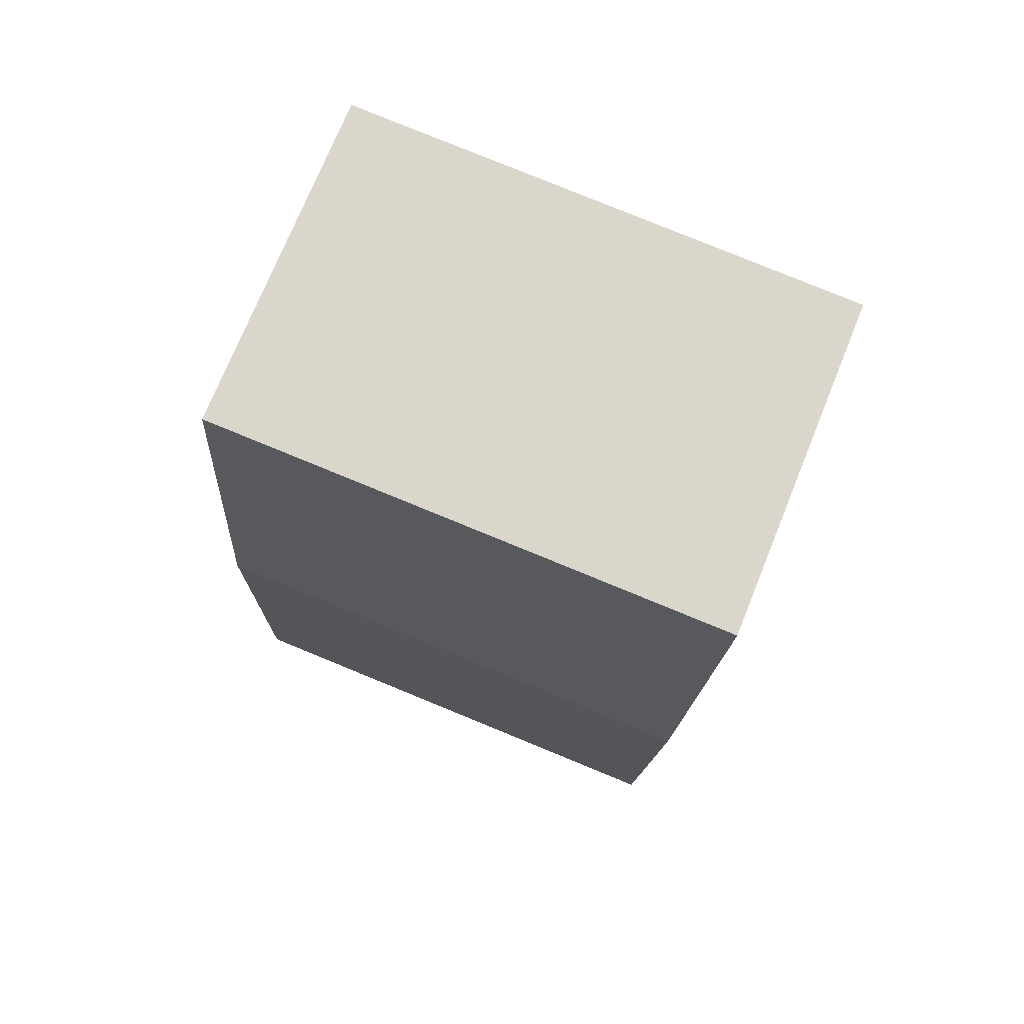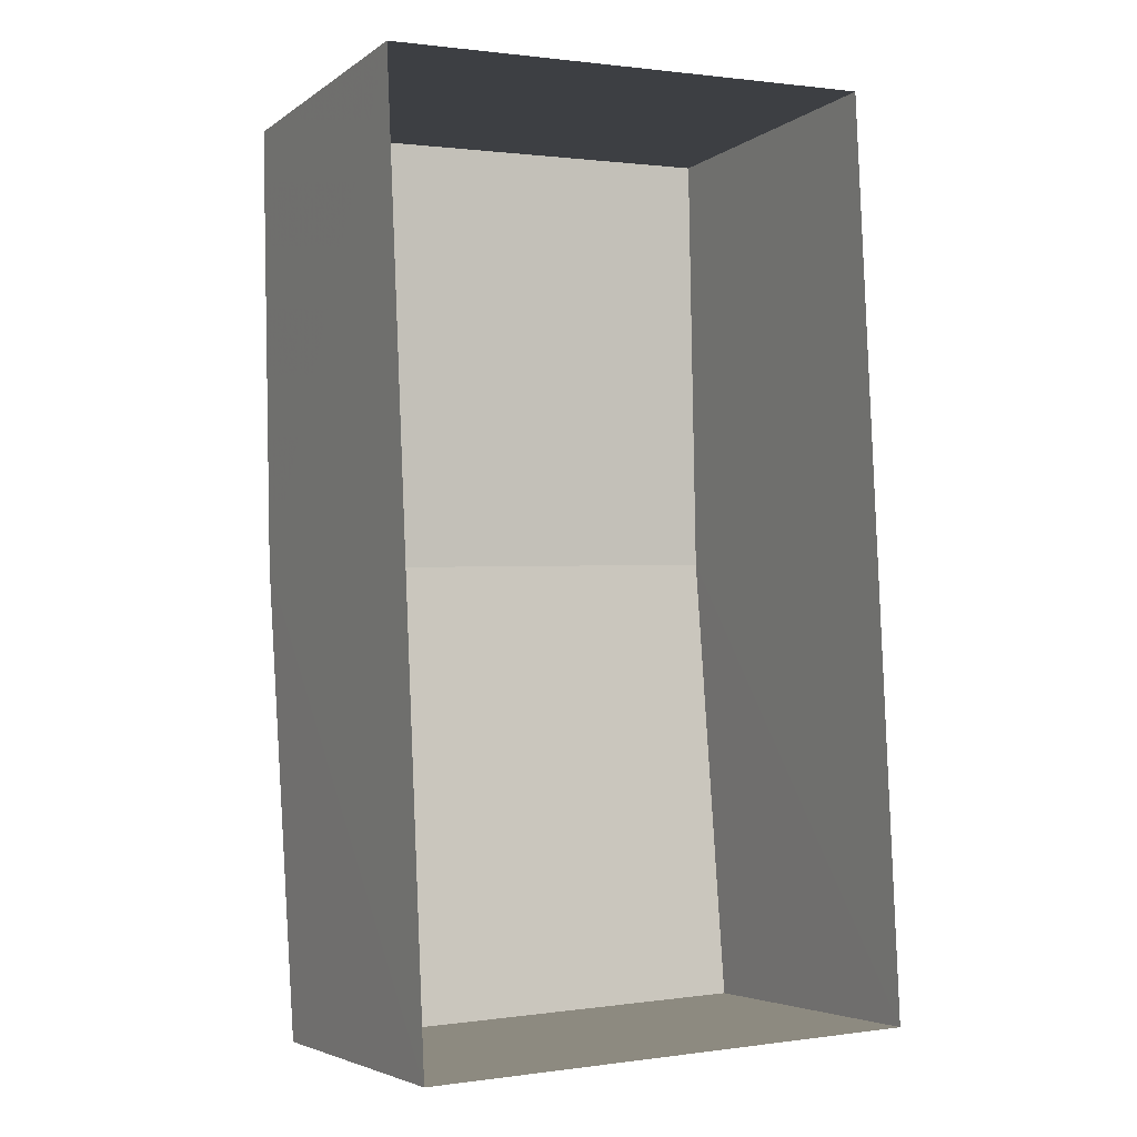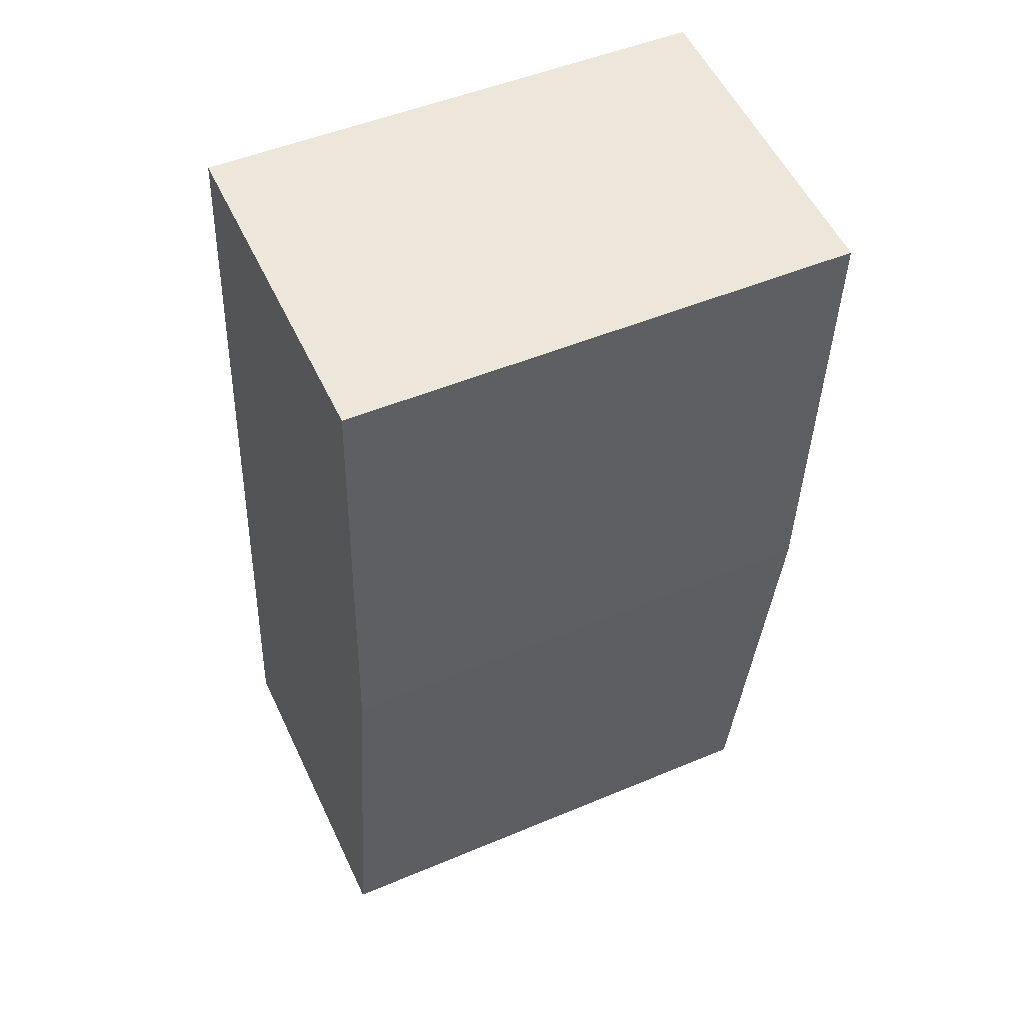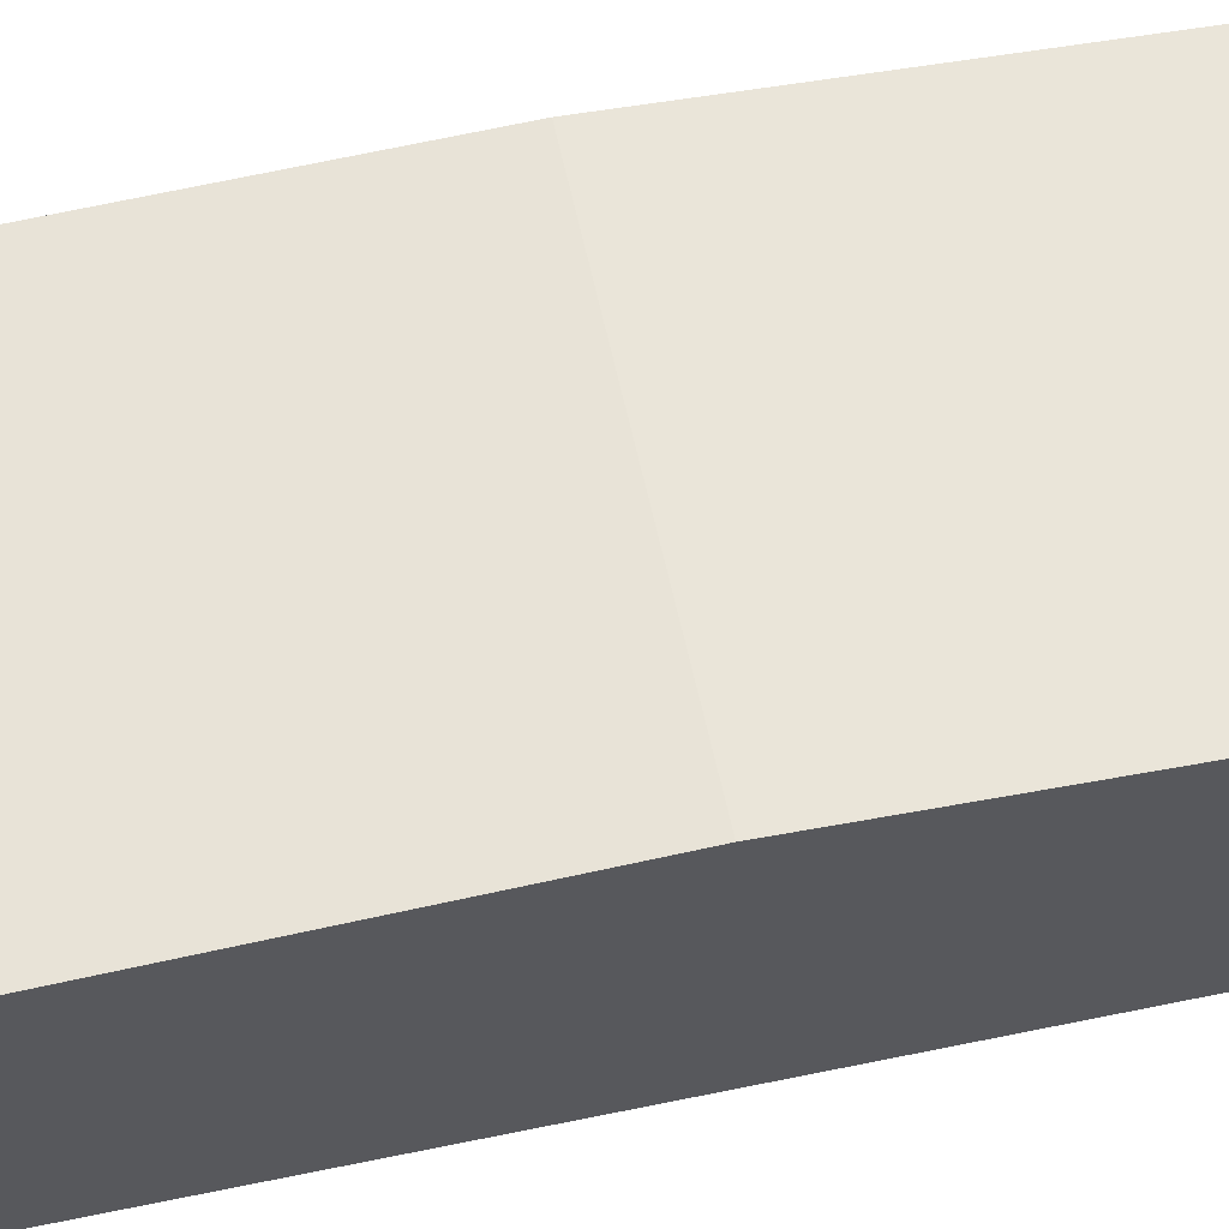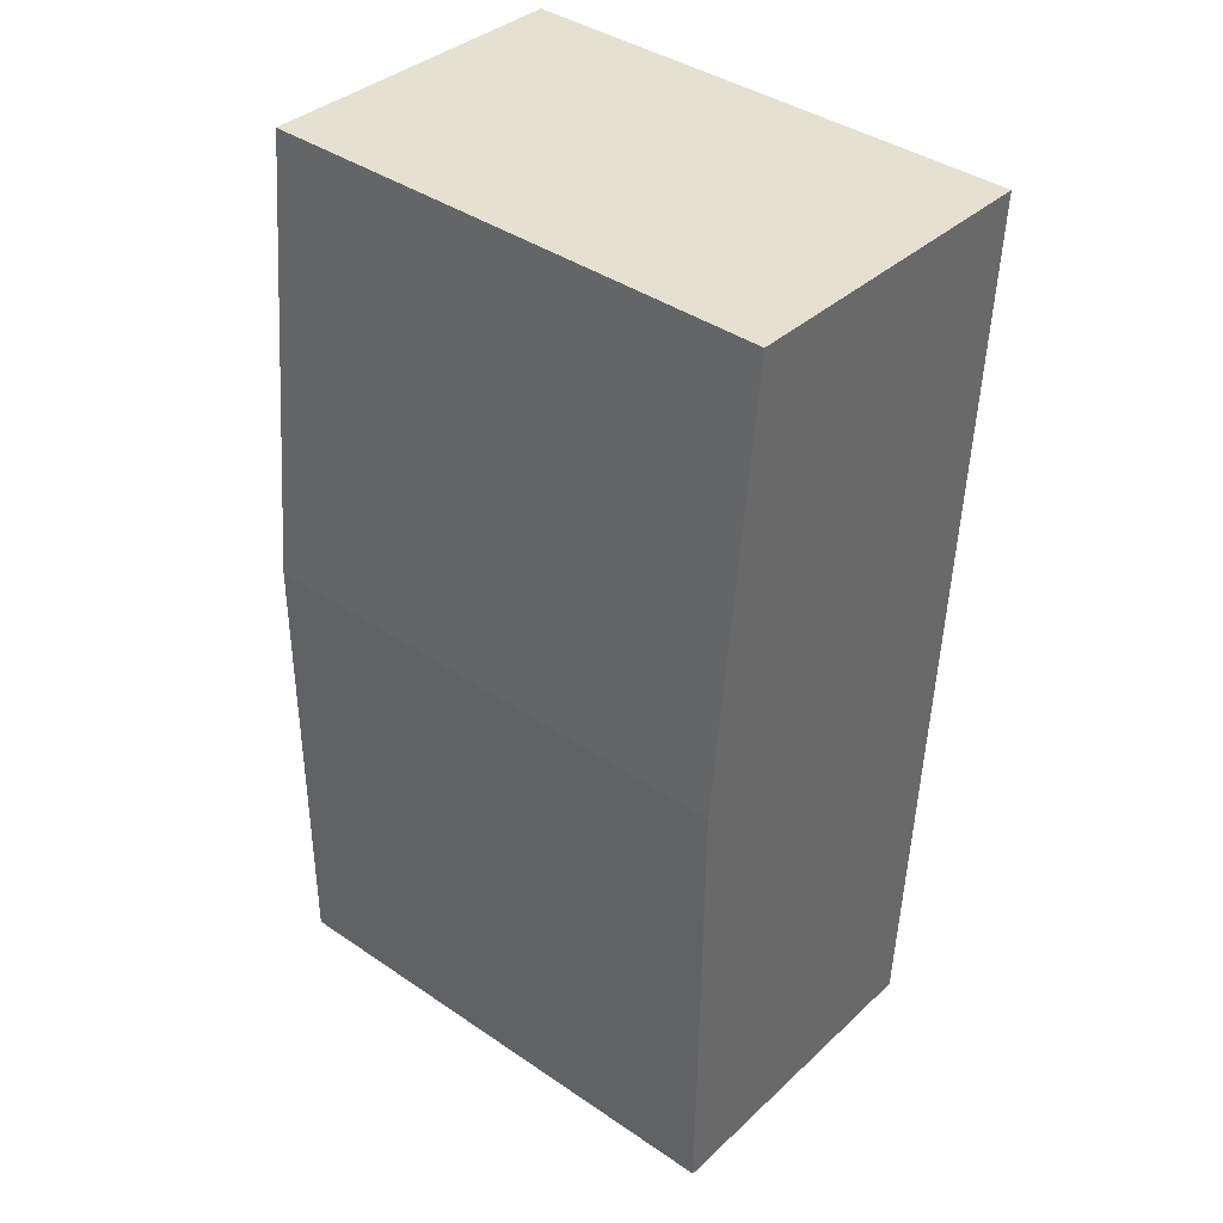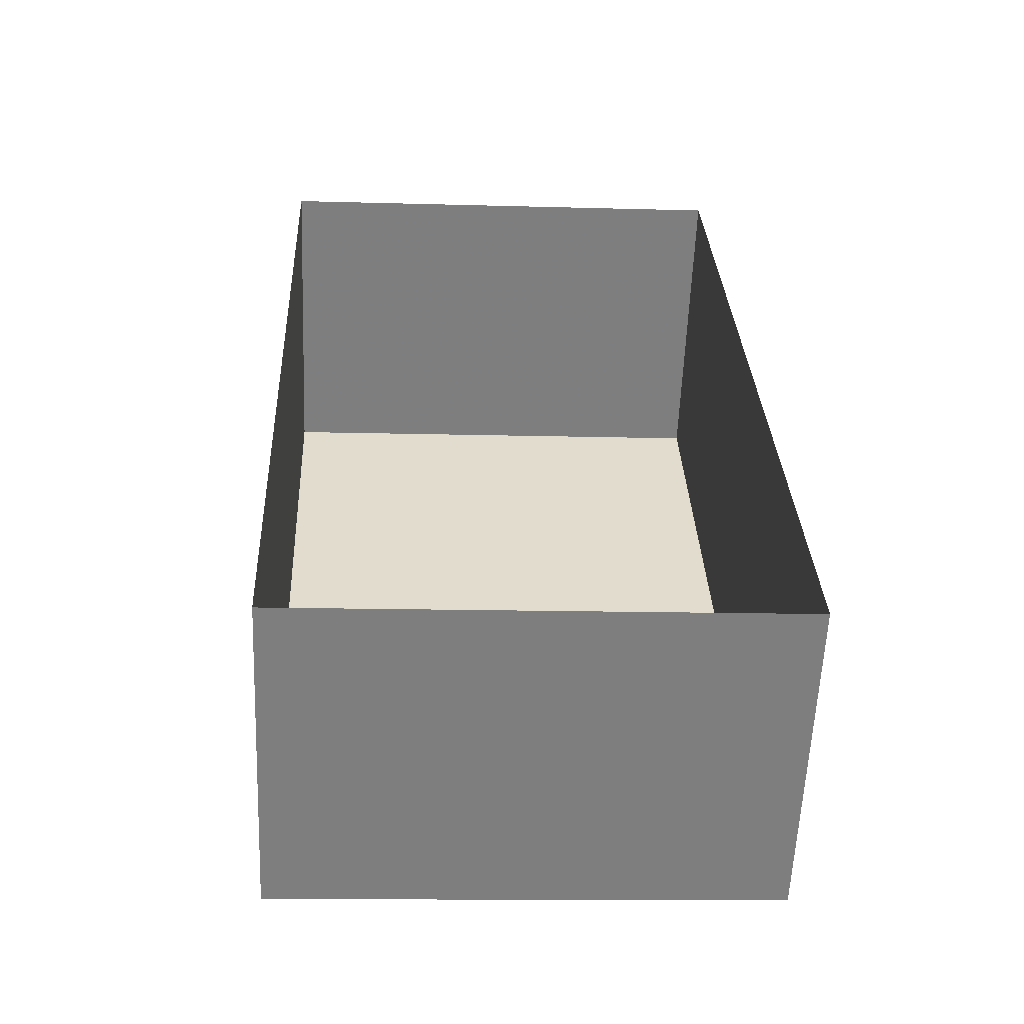
<metadata>
{"format":"obj","ext":"obj","renderer":"f3d","projection":"perspective","resolution":1024,"background":"white","views":[{"elev":73.3,"azim":22.1,"up":"+Y"},{"elev":-4.5,"azim":152.8,"up":"+Y"},{"elev":54.8,"azim":-25.0,"up":"+Y"},{"elev":59.9,"azim":75.6,"up":"+Z"},{"elev":36.2,"azim":39.9,"up":"+Y"},{"elev":-59.2,"azim":177.5,"up":"+Y"}]}
</metadata>
<code>
v -3.723e+05 -1.035e+05 32.22
v -3.723e+05 -1.036e+05 32.22
v -3.723e+05 -1.035e+05 32.22
v -3.723e+05 -1.036e+05 32.22
v -3.723e+05 -1.036e+05 41.5
v -3.723e+05 -1.036e+05 41.5
v -3.723e+05 -1.036e+05 42.09
v -3.723e+05 -1.036e+05 42.09
v -3.723e+05 -1.035e+05 41.5
v -3.723e+05 -1.035e+05 41.5
f 1 2 3
f 1 4 2
f 5 6 7
f 8 5 7
f 9 10 8
f 7 9 8
f 9 1 3
f 10 9 3
f 10 3 8
f 3 2 8
f 2 5 8
f 6 4 7
f 4 1 7
f 1 9 7
f 5 2 4
f 6 5 4

</code>
